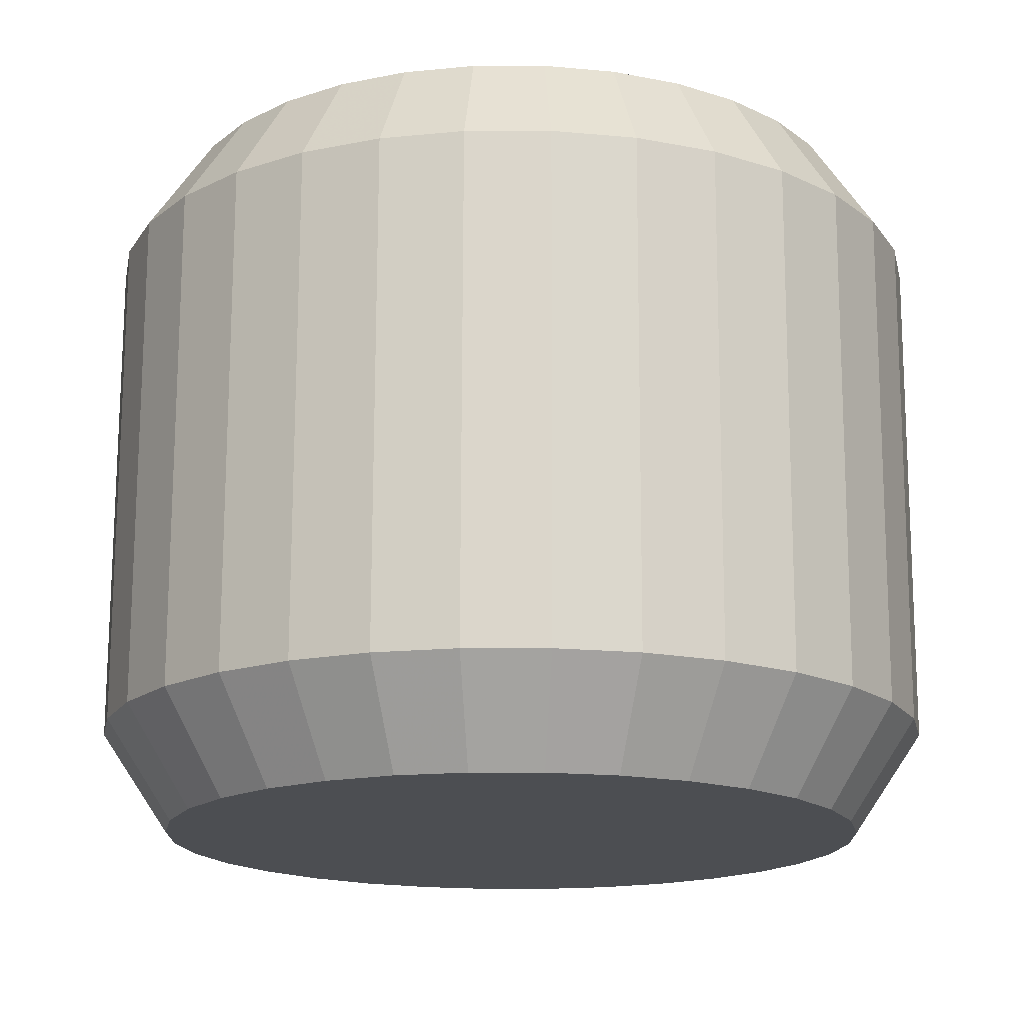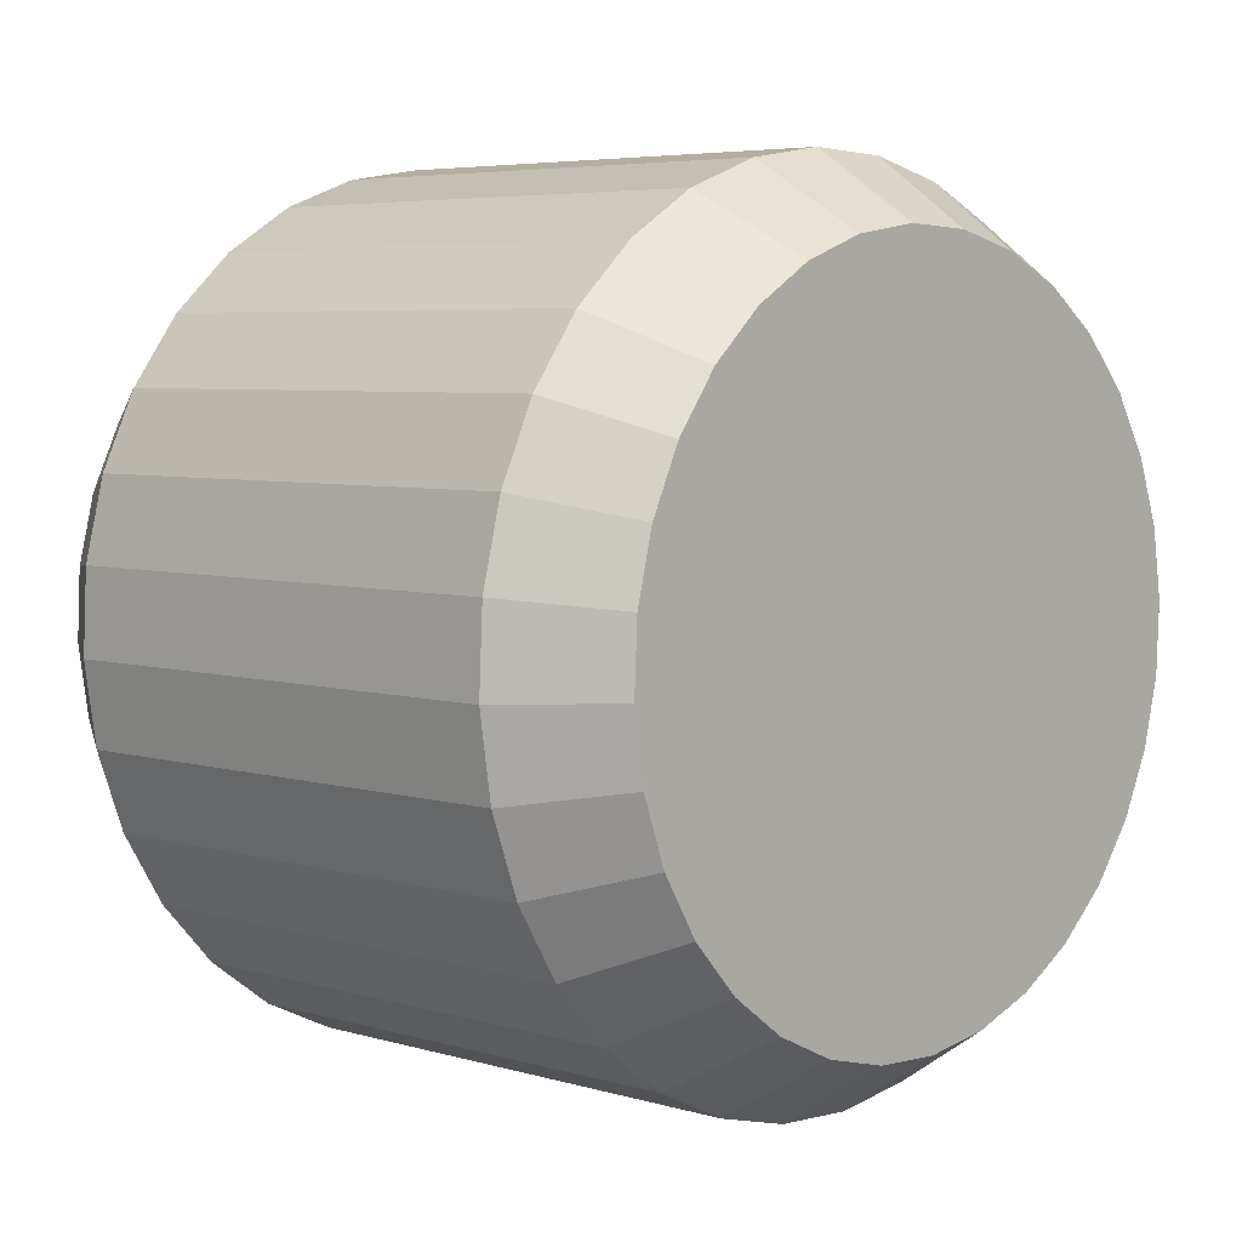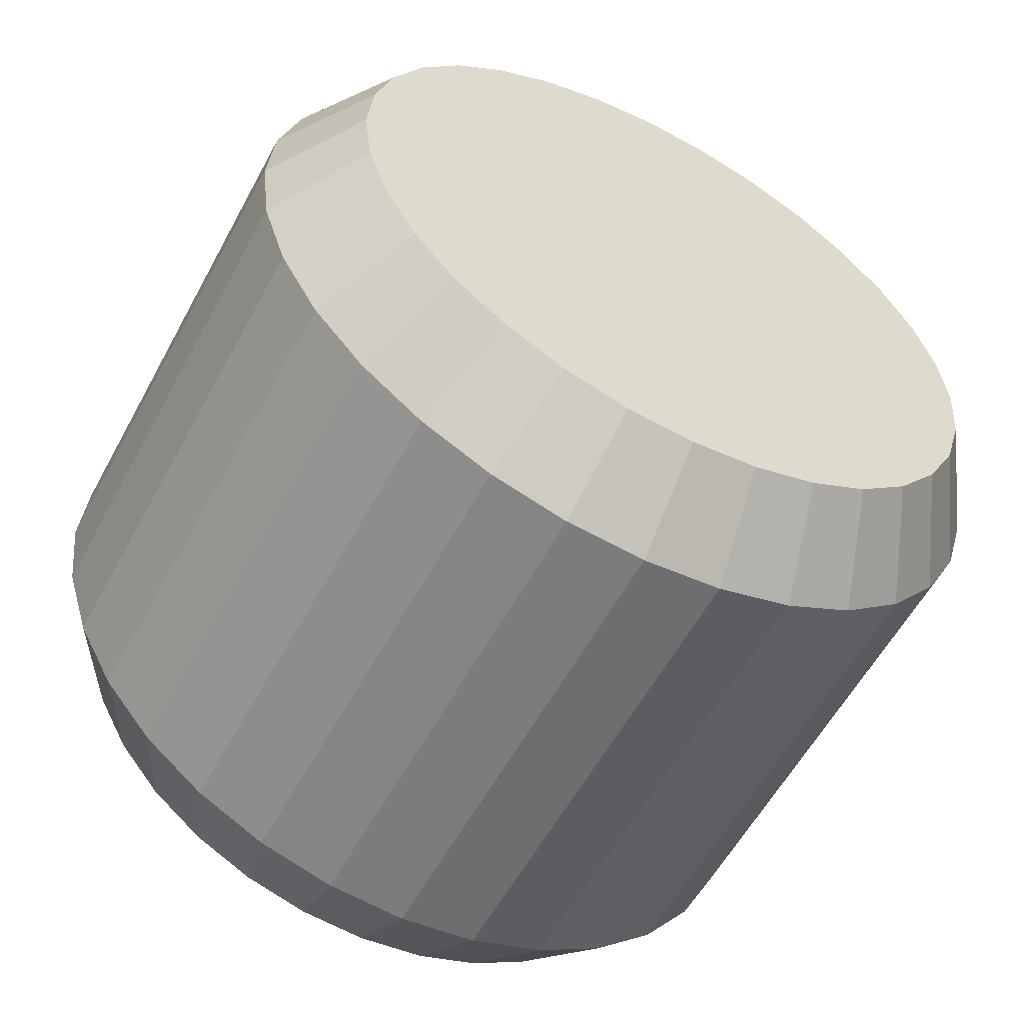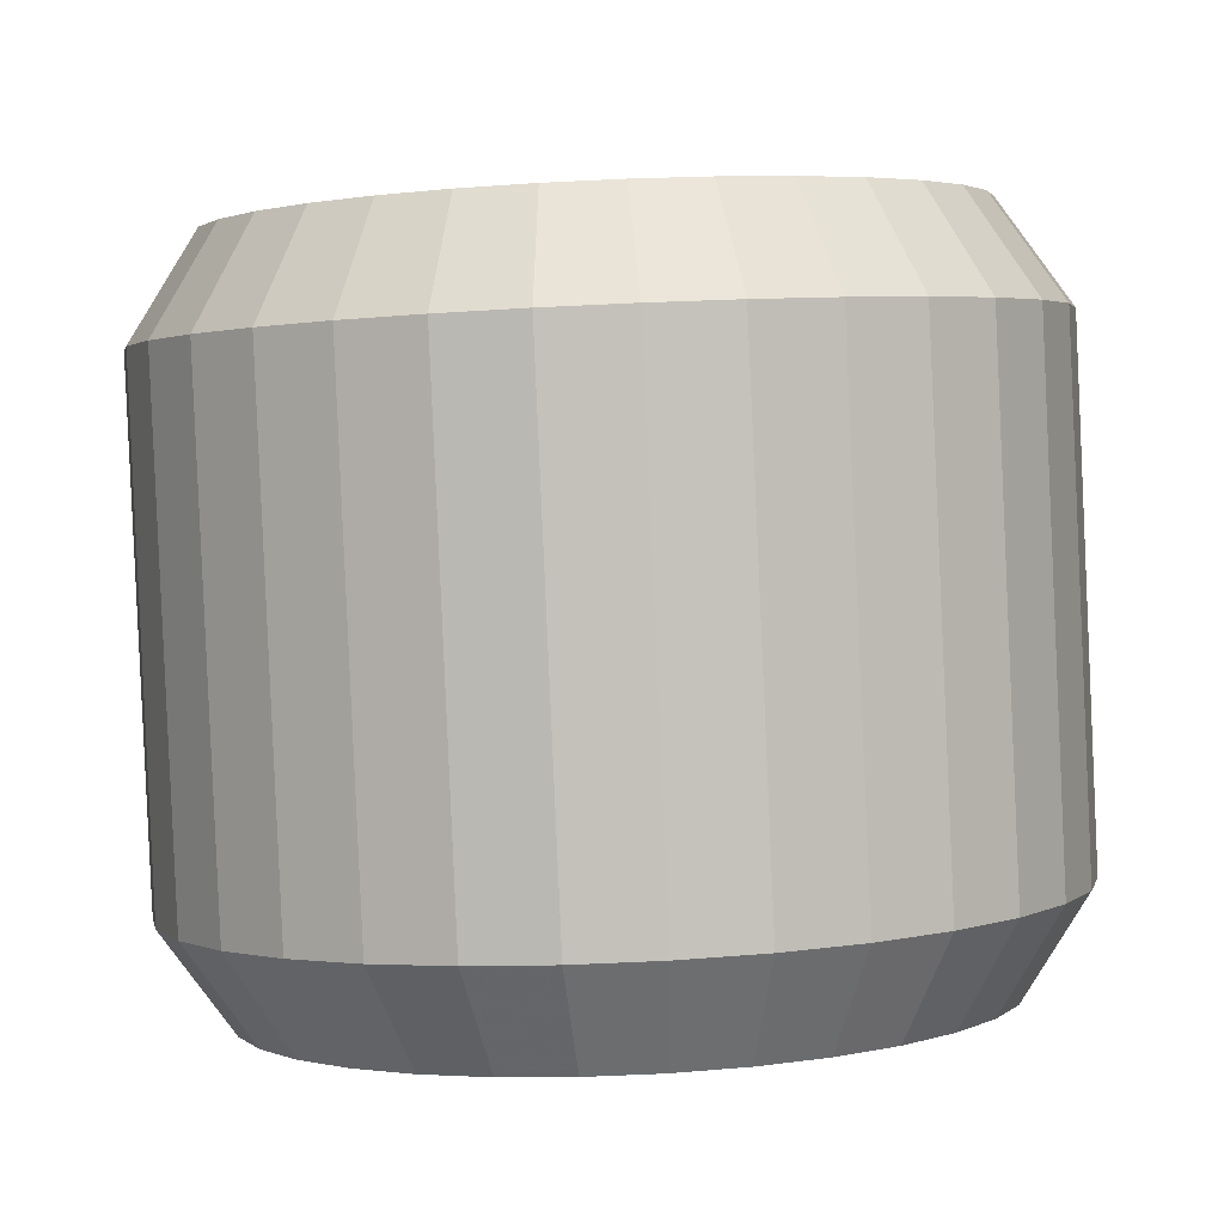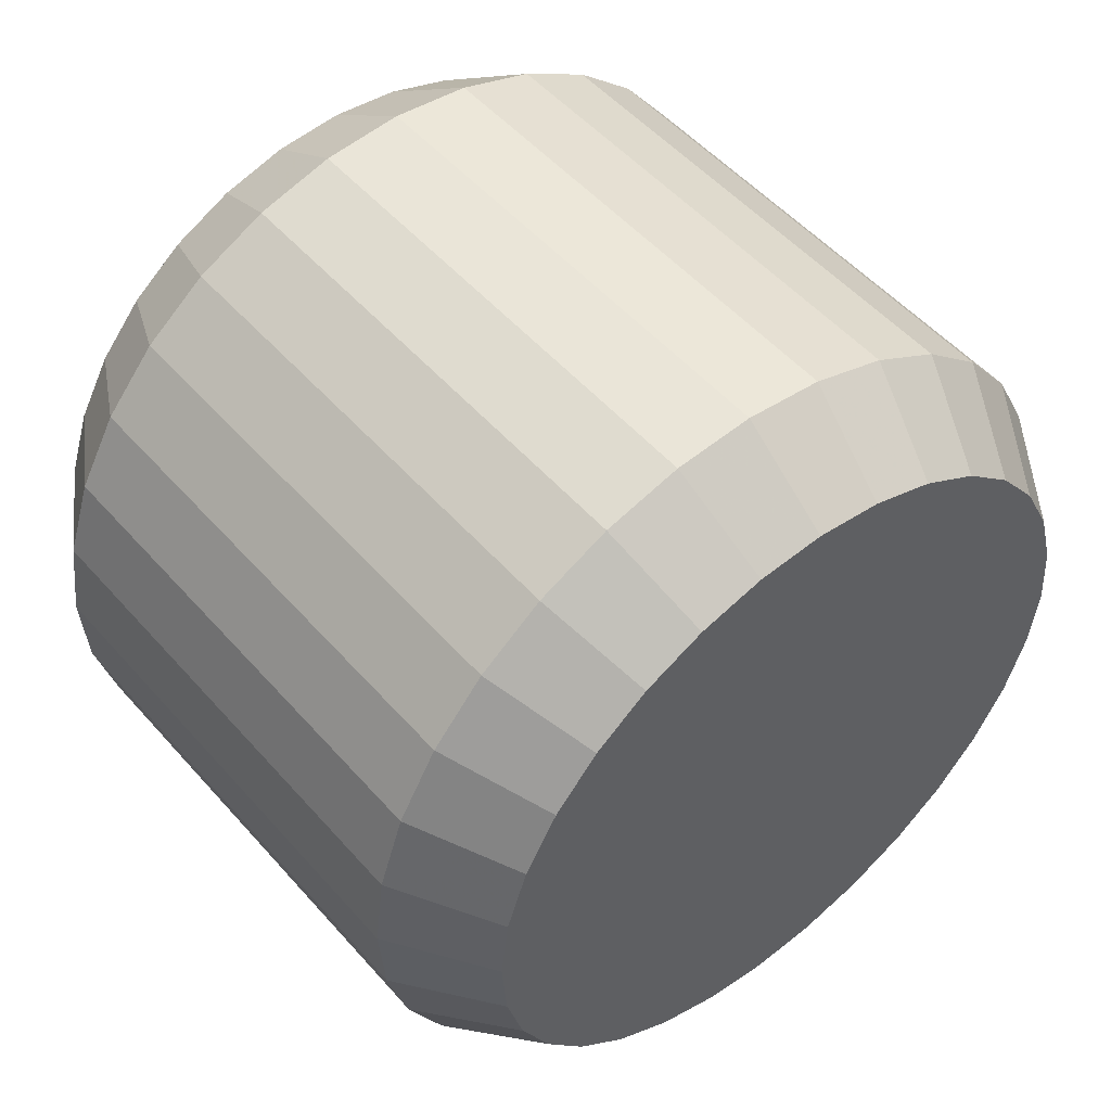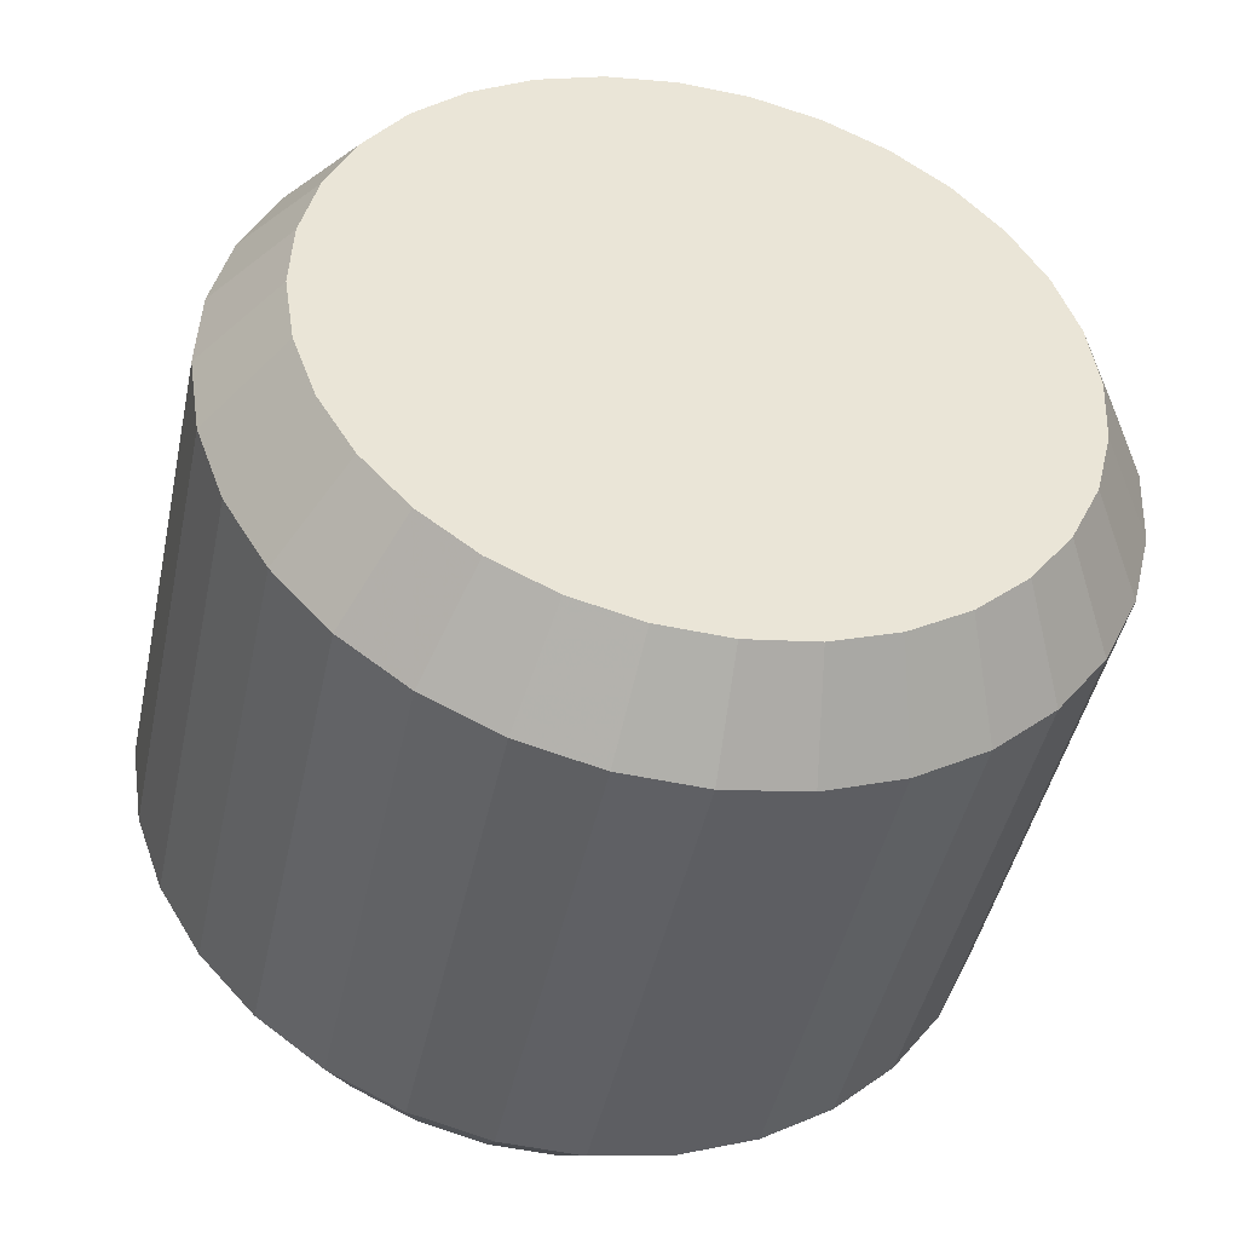
<metadata>
{"format":"obj","ext":"obj","renderer":"f3d","projection":"perspective","resolution":1024,"background":"white","views":[{"elev":-9.5,"azim":1.7,"up":"+Z"},{"elev":15.5,"azim":-46.9,"up":"+Y"},{"elev":-65.1,"azim":151.7,"up":"+Y"},{"elev":9.0,"azim":-20.5,"up":"+Z"},{"elev":41.7,"azim":140.0,"up":"+Y"},{"elev":-51.7,"azim":168.0,"up":"+Y"}]}
</metadata>
<code>
o Uterus_Cylinder.005
v 2.338 0.2195 -5.323
v 2.34 0.04978 -6.677
v 2.362 0.3512 -5.339
v 2.363 0.1815 -6.694
v 2.36 0.485 -5.356
v 2.361 0.3153 -6.71
v 2.331 0.6158 -5.373
v 2.332 0.446 -6.727
v 2.277 0.7385 -5.388
v 2.278 0.5687 -6.742
v 2.2 0.8483 -5.402
v 2.201 0.6786 -6.756
v 2.103 0.9412 -5.414
v 2.104 0.7715 -6.768
v 1.99 1.013 -5.423
v 1.991 0.8438 -6.777
v 1.864 1.062 -5.429
v 1.865 0.8927 -6.783
v 1.731 1.086 -5.432
v 1.733 0.9164 -6.786
v 1.596 1.084 -5.432
v 1.598 0.9139 -6.786
v 1.465 1.055 -5.429
v 1.466 0.8854 -6.783
v 1.341 1.002 -5.422
v 1.342 0.832 -6.776
v 1.23 0.9253 -5.413
v 1.232 0.7556 -6.767
v 1.137 0.8289 -5.401
v 1.138 0.6592 -6.755
v 1.064 0.7163 -5.387
v 1.065 0.5466 -6.741
v 1.014 0.5918 -5.371
v 1.016 0.422 -6.725
v 0.9906 0.4601 -5.354
v 0.9919 0.2903 -6.708
v 0.993 0.3263 -5.338
v 0.9943 0.1565 -6.692
v 1.022 0.1955 -5.321
v 1.023 0.02578 -6.675
v 1.076 0.07286 -5.306
v 1.077 -0.0969 -6.66
v 1.153 -0.03702 -5.292
v 1.154 -0.2068 -6.646
v 1.25 -0.1299 -5.28
v 1.251 -0.2997 -6.634
v 1.363 -0.2022 -5.271
v 1.364 -0.372 -6.625
v 1.489 -0.2511 -5.265
v 1.49 -0.4209 -6.619
v 1.621 -0.2748 -5.262
v 1.623 -0.4446 -6.616
v 1.756 -0.2723 -5.262
v 1.758 -0.4421 -6.616
v 1.888 -0.2438 -5.265
v 1.889 -0.4136 -6.619
v 2.012 -0.1904 -5.272
v 2.013 -0.3601 -6.626
v 2.122 -0.114 -5.281
v 2.124 -0.2837 -6.635
v 2.216 -0.01763 -5.293
v 2.217 -0.1874 -6.647
v 2.289 0.09498 -5.307
v 2.29 -0.07478 -6.661
v 2.463 0.1601 -5.512
v 2.492 0.3167 -5.532
v 2.489 0.4758 -5.552
v 2.455 0.6312 -5.571
v 2.391 0.7771 -5.59
v 2.299 0.9077 -5.606
v 2.184 1.018 -5.62
v 2.049 1.104 -5.631
v 1.9 1.162 -5.638
v 1.742 1.19 -5.642
v 1.582 1.188 -5.642
v 1.425 1.154 -5.638
v 1.278 1.09 -5.63
v 1.146 0.9992 -5.619
v 1.035 0.8847 -5.604
v 0.9482 0.7508 -5.588
v 0.8896 0.6027 -5.569
v 0.8611 0.4461 -5.55
v 0.8641 0.287 -5.53
v 0.8982 0.1315 -5.51
v 0.9623 -0.01432 -5.492
v 1.054 -0.145 -5.475
v 1.169 -0.2554 -5.461
v 1.304 -0.3413 -5.45
v 1.453 -0.3995 -5.443
v 1.611 -0.4277 -5.439
v 1.772 -0.4248 -5.44
v 1.928 -0.3909 -5.444
v 2.075 -0.3273 -5.451
v 2.207 -0.2365 -5.463
v 2.318 -0.1219 -5.477
v 2.405 0.01198 -5.494
v 2.464 0.03863 -6.481
v 2.493 0.1952 -6.5
v 2.49 0.3543 -6.52
v 2.456 0.5098 -6.54
v 2.392 0.6556 -6.558
v 2.3 0.7863 -6.575
v 2.185 0.8967 -6.589
v 2.05 0.9826 -6.6
v 1.901 1.041 -6.607
v 1.743 1.069 -6.611
v 1.582 1.066 -6.611
v 1.426 1.032 -6.606
v 1.279 0.9686 -6.599
v 1.147 0.8778 -6.587
v 1.036 0.7632 -6.573
v 0.9492 0.6293 -6.556
v 0.8905 0.4812 -6.538
v 0.8621 0.3246 -6.518
v 0.865 0.1656 -6.498
v 0.8992 0.0101 -6.479
v 0.9632 -0.1358 -6.461
v 1.055 -0.2664 -6.444
v 1.17 -0.3768 -6.43
v 1.305 -0.4628 -6.419
v 1.454 -0.521 -6.412
v 1.612 -0.5491 -6.408
v 1.772 -0.5462 -6.408
v 1.929 -0.5123 -6.412
v 2.076 -0.4487 -6.42
v 2.208 -0.3579 -6.431
v 2.319 -0.2434 -6.446
v 2.406 -0.1095 -6.462
v 1.678 0.2359 -6.701
v 1.676 0.4057 -5.347
f 2 98 97
f 98 6 99
f 6 100 99
f 8 101 100
f 101 12 102
f 12 103 102
f 14 104 103
f 16 105 104
f 105 20 106
f 106 22 107
f 107 24 108
f 24 109 108
f 109 28 110
f 110 30 111
f 30 112 111
f 32 113 112
f 34 114 113
f 36 115 114
f 115 40 116
f 40 117 116
f 117 44 118
f 44 119 118
f 119 48 120
f 48 121 120
f 121 52 122
f 122 54 123
f 54 124 123
f 56 125 124
f 125 60 126
f 60 127 126
f 4 129 6
f 62 128 127
f 128 2 97
f 1 130 63
f 96 1 63
f 95 63 61
f 94 61 59
f 93 59 57
f 55 93 57
f 53 92 55
f 90 53 51
f 49 90 51
f 47 89 49
f 45 88 47
f 43 87 45
f 85 43 41
f 84 41 39
f 37 84 39
f 82 37 35
f 33 82 35
f 80 33 31
f 79 31 29
f 27 79 29
f 77 27 25
f 23 77 25
f 21 76 23
f 74 21 19
f 73 19 17
f 15 73 17
f 13 72 15
f 70 13 11
f 69 11 9
f 7 69 9
f 5 68 7
f 66 5 3
f 1 66 3
f 96 97 65
f 127 96 95
f 94 127 95
f 93 126 94
f 92 125 93
f 123 92 91
f 90 123 91
f 121 90 89
f 88 121 89
f 87 120 88
f 118 87 86
f 117 86 85
f 84 117 85
f 83 116 84
f 114 83 82
f 113 82 81
f 112 81 80
f 111 80 79
f 110 79 78
f 109 78 77
f 108 77 76
f 107 76 75
f 74 107 75
f 73 106 74
f 104 73 72
f 103 72 71
f 70 103 71
f 69 102 70
f 100 69 68
f 99 68 67
f 98 67 66
f 65 98 66
f 12 129 14
f 129 58 56
f 26 129 28
f 48 46 129
f 129 46 44
f 52 50 129
f 129 50 48
f 56 54 129
f 129 54 52
f 129 60 58
f 129 64 62
f 62 60 129
f 129 2 64
f 129 4 2
f 6 129 8
f 8 129 10
f 10 129 12
f 14 129 16
f 16 129 18
f 18 129 20
f 20 129 22
f 22 129 24
f 24 129 26
f 28 129 30
f 30 129 32
f 32 129 34
f 34 129 36
f 36 129 38
f 38 129 40
f 40 129 42
f 42 129 44
f 55 130 53
f 130 15 17
f 43 130 41
f 63 130 61
f 130 1 3
f 61 130 59
f 59 130 57
f 57 130 55
f 3 5 130
f 130 5 7
f 7 9 130
f 130 9 11
f 15 130 13
f 13 130 11
f 17 19 130
f 130 21 23
f 21 130 19
f 27 130 25
f 25 130 23
f 31 130 29
f 29 130 27
f 35 130 33
f 33 130 31
f 39 130 37
f 37 130 35
f 41 130 39
f 47 130 45
f 45 130 43
f 51 130 49
f 49 130 47
f 53 130 51
f 2 4 98
f 98 4 6
f 6 8 100
f 8 10 101
f 101 10 12
f 12 14 103
f 14 16 104
f 16 18 105
f 105 18 20
f 106 20 22
f 107 22 24
f 24 26 109
f 109 26 28
f 110 28 30
f 30 32 112
f 32 34 113
f 34 36 114
f 36 38 115
f 115 38 40
f 40 42 117
f 117 42 44
f 44 46 119
f 119 46 48
f 48 50 121
f 121 50 52
f 122 52 54
f 54 56 124
f 56 58 125
f 125 58 60
f 60 62 127
f 62 64 128
f 128 64 2
f 96 65 1
f 95 96 63
f 94 95 61
f 93 94 59
f 55 92 93
f 53 91 92
f 90 91 53
f 49 89 90
f 47 88 89
f 45 87 88
f 43 86 87
f 85 86 43
f 84 85 41
f 37 83 84
f 82 83 37
f 33 81 82
f 80 81 33
f 79 80 31
f 27 78 79
f 77 78 27
f 23 76 77
f 21 75 76
f 74 75 21
f 73 74 19
f 15 72 73
f 13 71 72
f 70 71 13
f 69 70 11
f 7 68 69
f 5 67 68
f 66 67 5
f 1 65 66
f 96 128 97
f 127 128 96
f 94 126 127
f 93 125 126
f 92 124 125
f 123 124 92
f 90 122 123
f 121 122 90
f 88 120 121
f 87 119 120
f 118 119 87
f 117 118 86
f 84 116 117
f 83 115 116
f 114 115 83
f 113 114 82
f 112 113 81
f 111 112 80
f 110 111 79
f 109 110 78
f 108 109 77
f 107 108 76
f 74 106 107
f 73 105 106
f 104 105 73
f 103 104 72
f 70 102 103
f 69 101 102
f 100 101 69
f 99 100 68
f 98 99 67
f 65 97 98

</code>
